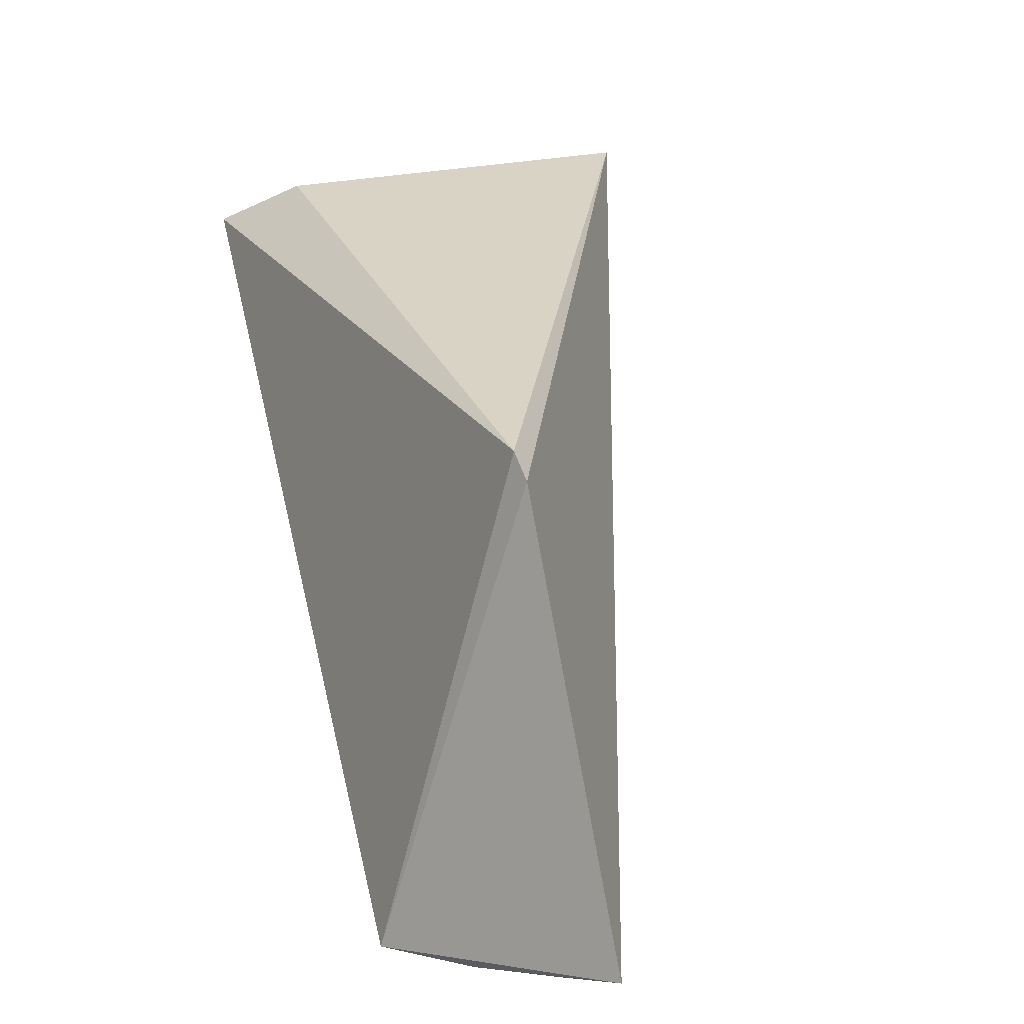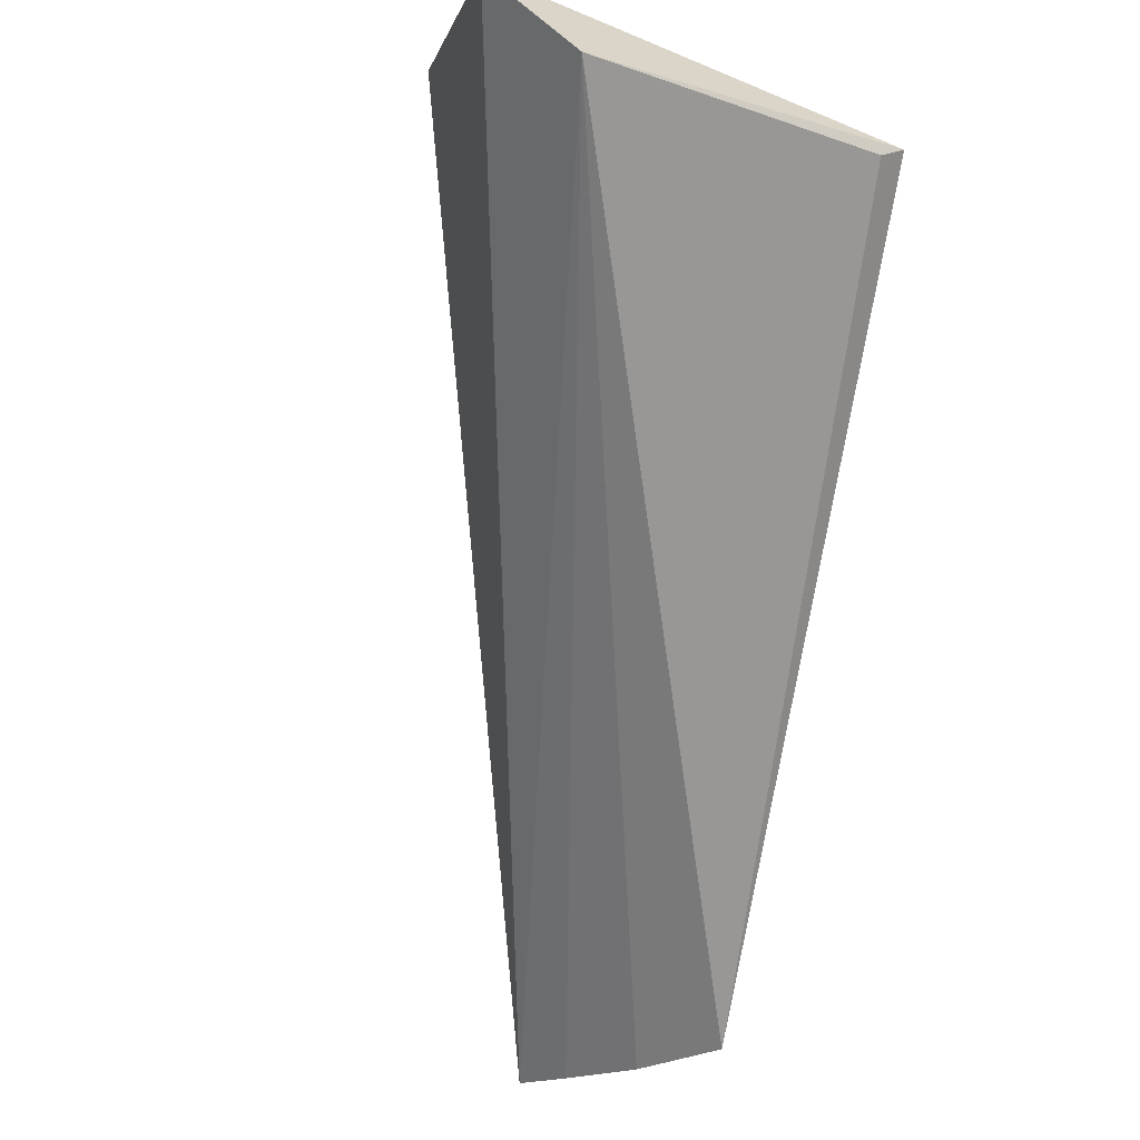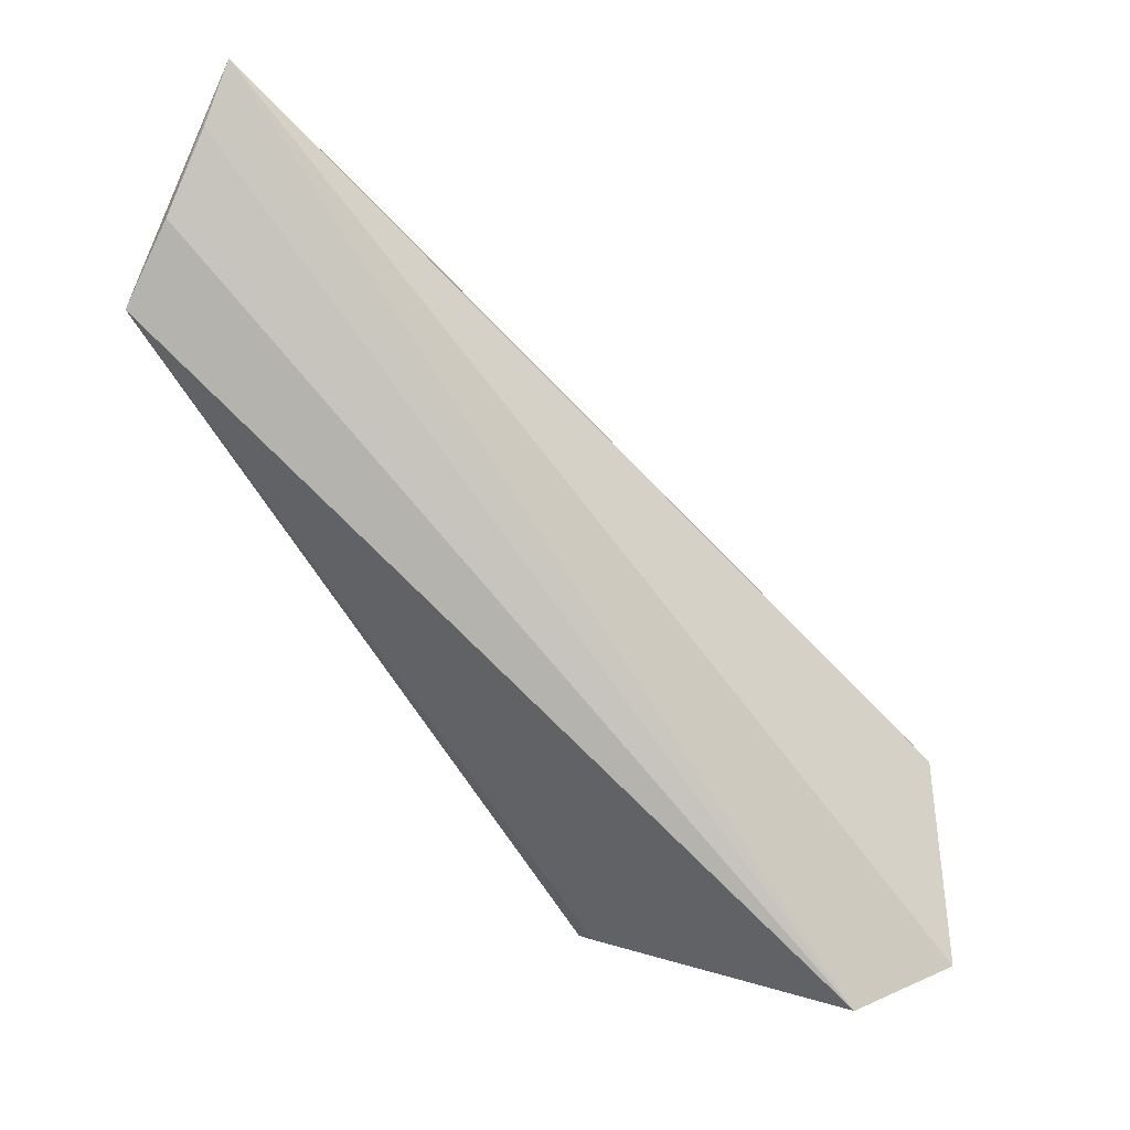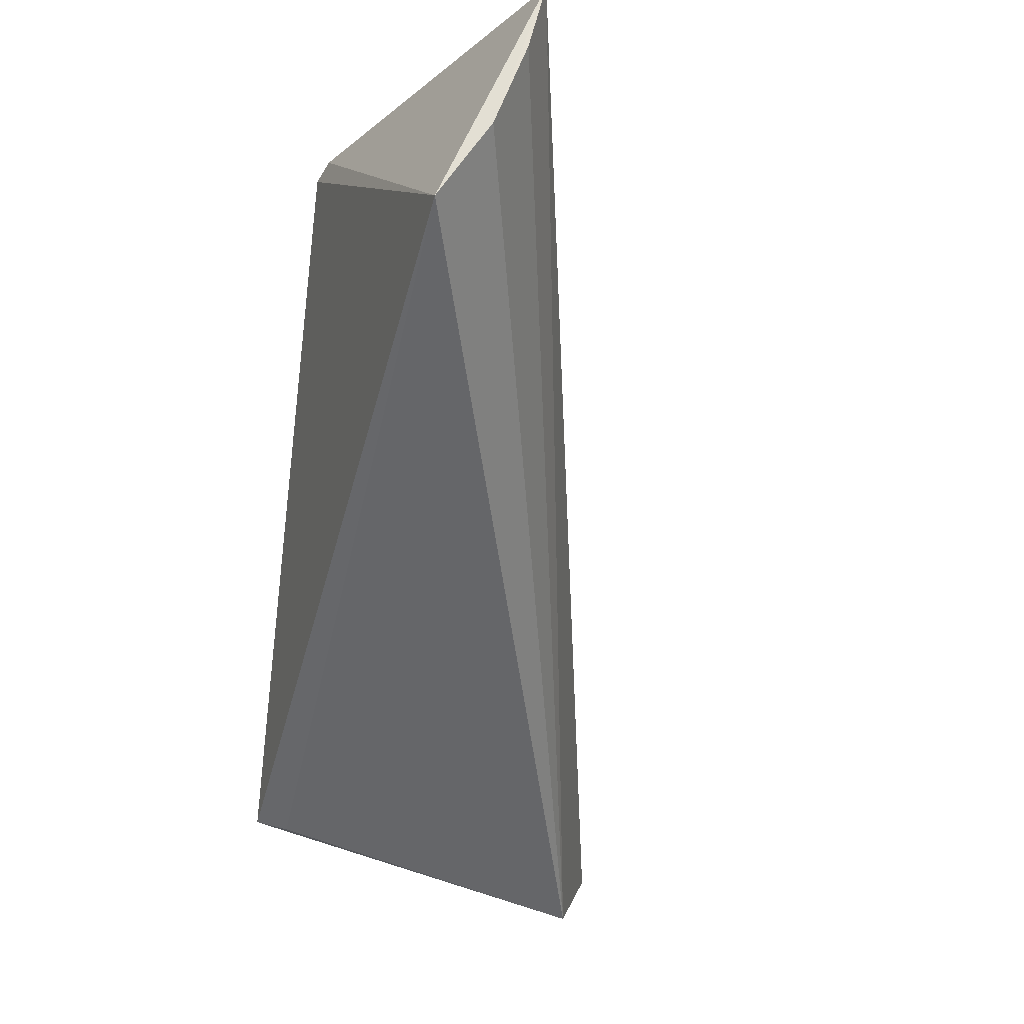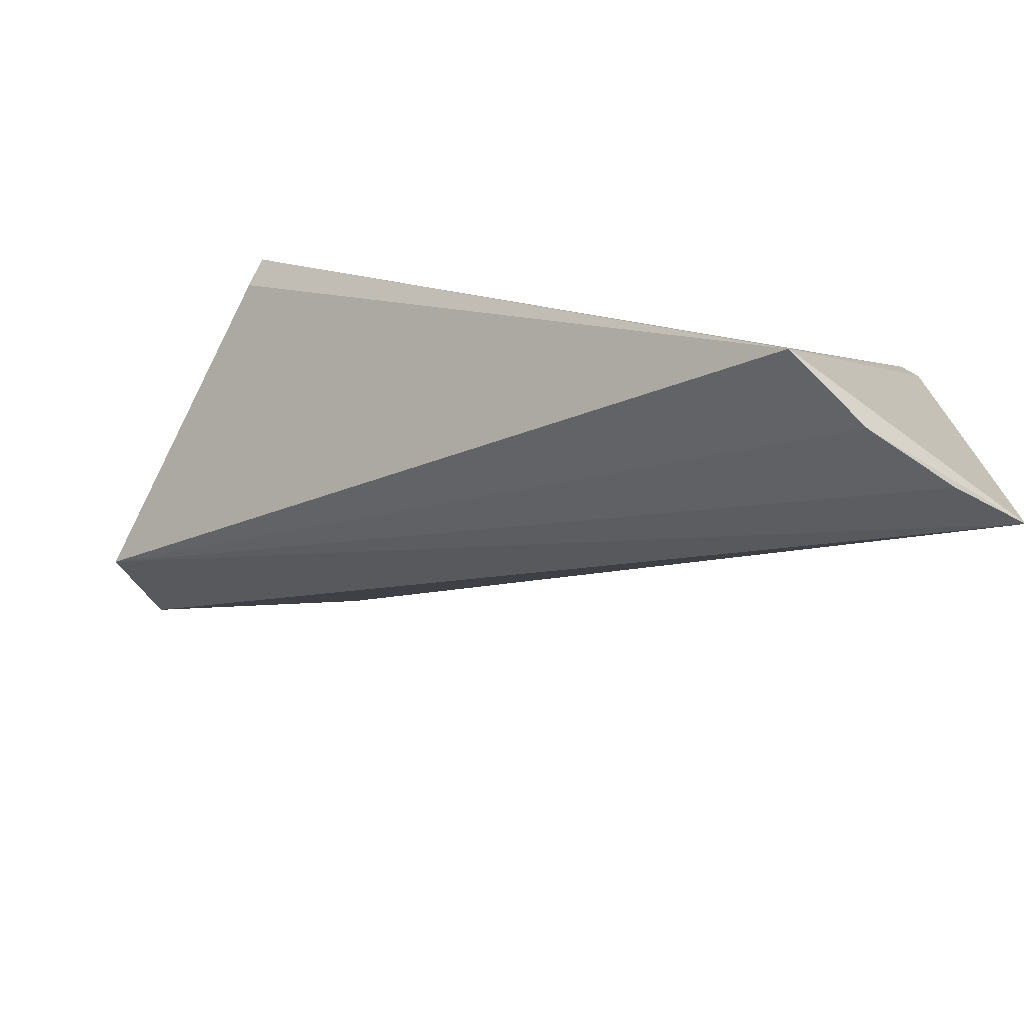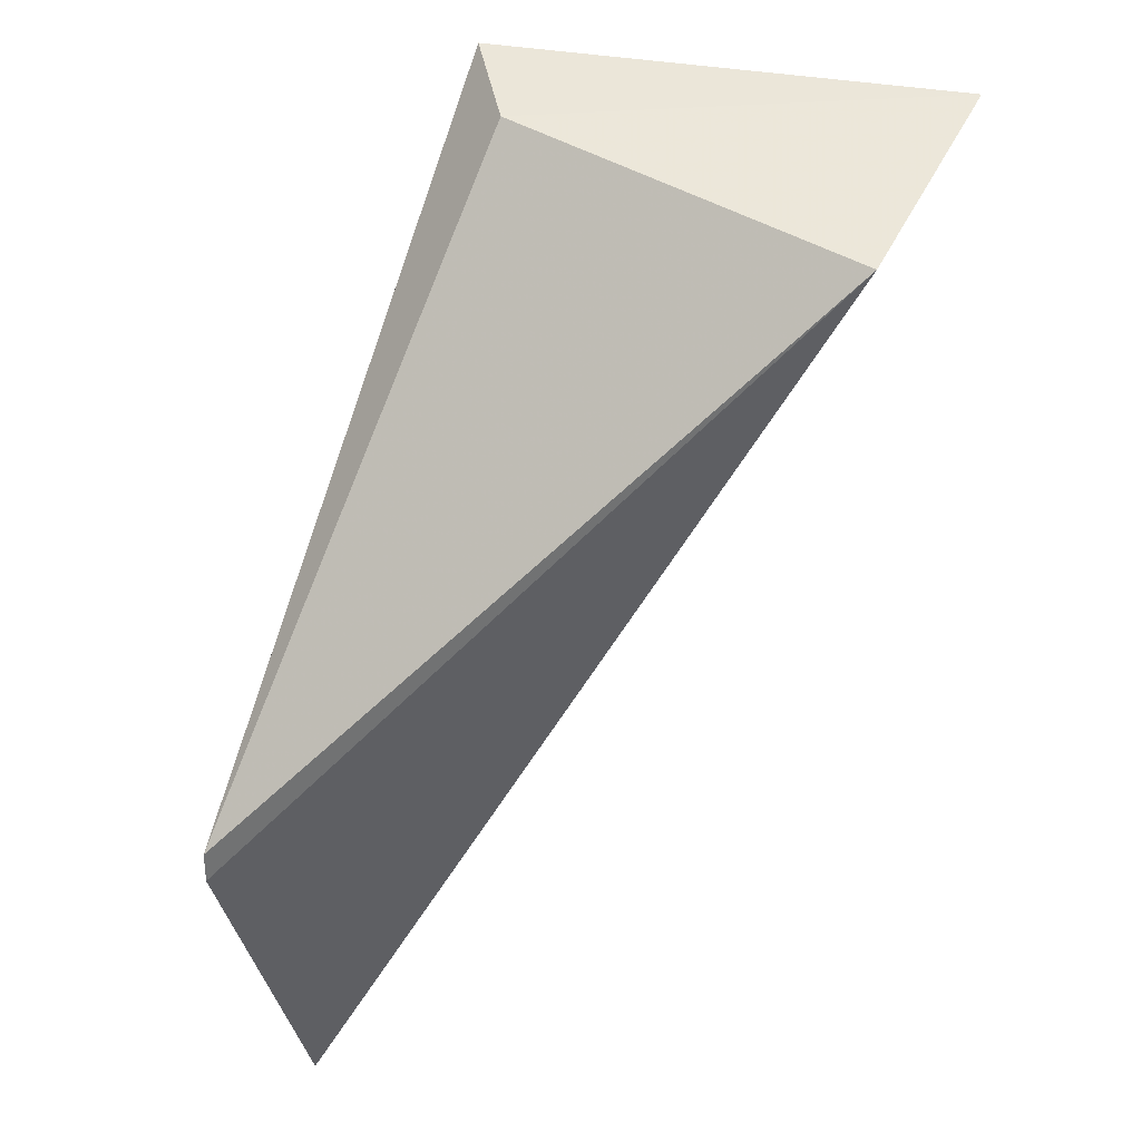
<metadata>
{"format":"obj","ext":"obj","renderer":"f3d","projection":"perspective","resolution":1024,"background":"white","views":[{"elev":2.5,"azim":150.8,"up":"+Z"},{"elev":-22.8,"azim":-23.8,"up":"+Z"},{"elev":-16.0,"azim":-147.2,"up":"+Y"},{"elev":-12.8,"azim":156.2,"up":"+Y"},{"elev":-79.9,"azim":80.2,"up":"+Z"},{"elev":65.6,"azim":-162.6,"up":"+Z"}]}
</metadata>
<code>
v -0.0325 -0.0147 0.1295
v -0.03156 -0.01634 0.129
v -0.0311 -0.003137 0.1243
v -0.03255 -0.002186 0.1158
v -0.03972 -0.01744 0.1295
v -0.03038 -0.006554 0.1158
v -0.03899 -0.01321 0.1304
v -0.03118 -0.002862 0.1239
v -0.03842 -0.01836 0.1278
v -0.03141 -0.005091 0.1156
v -0.03212 -0.01651 0.1286
v -0.03214 -0.003468 0.1157
f 1 2 3
f 5 2 1
f 6 3 2
f 7 5 1
f 7 1 3
f 7 4 5
f 8 6 4
f 8 3 6
f 8 7 3
f 8 4 7
f 9 5 4
f 9 2 5
f 10 4 6
f 10 6 9
f 11 9 6
f 11 6 2
f 11 2 9
f 12 10 9
f 12 9 4
f 12 4 10

</code>
